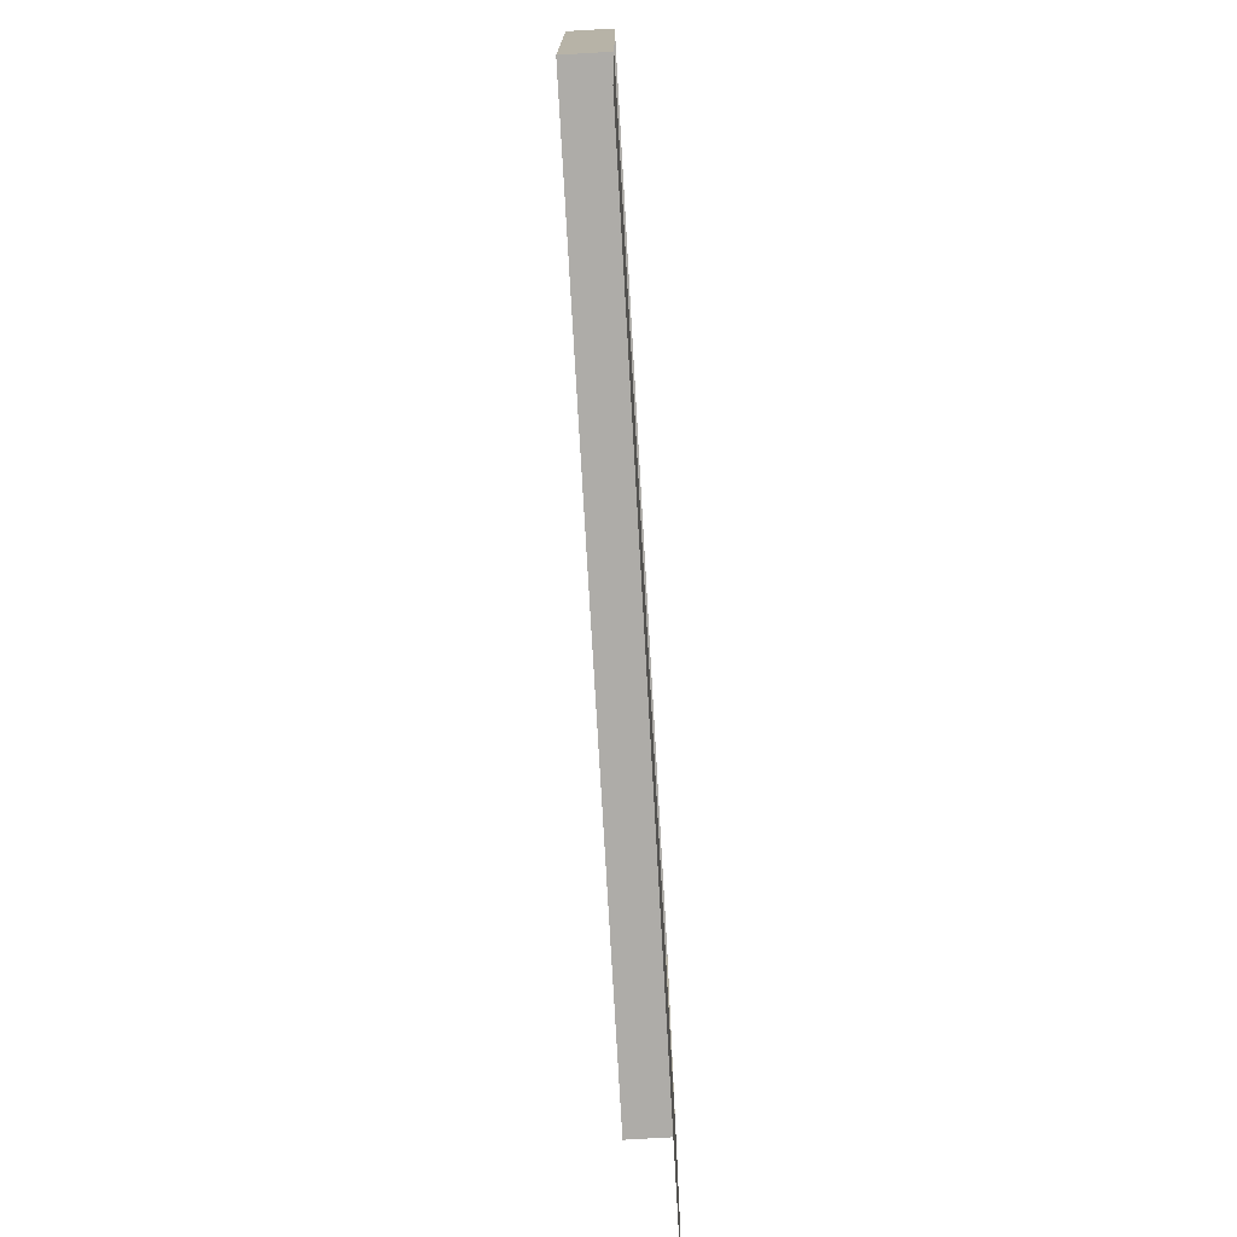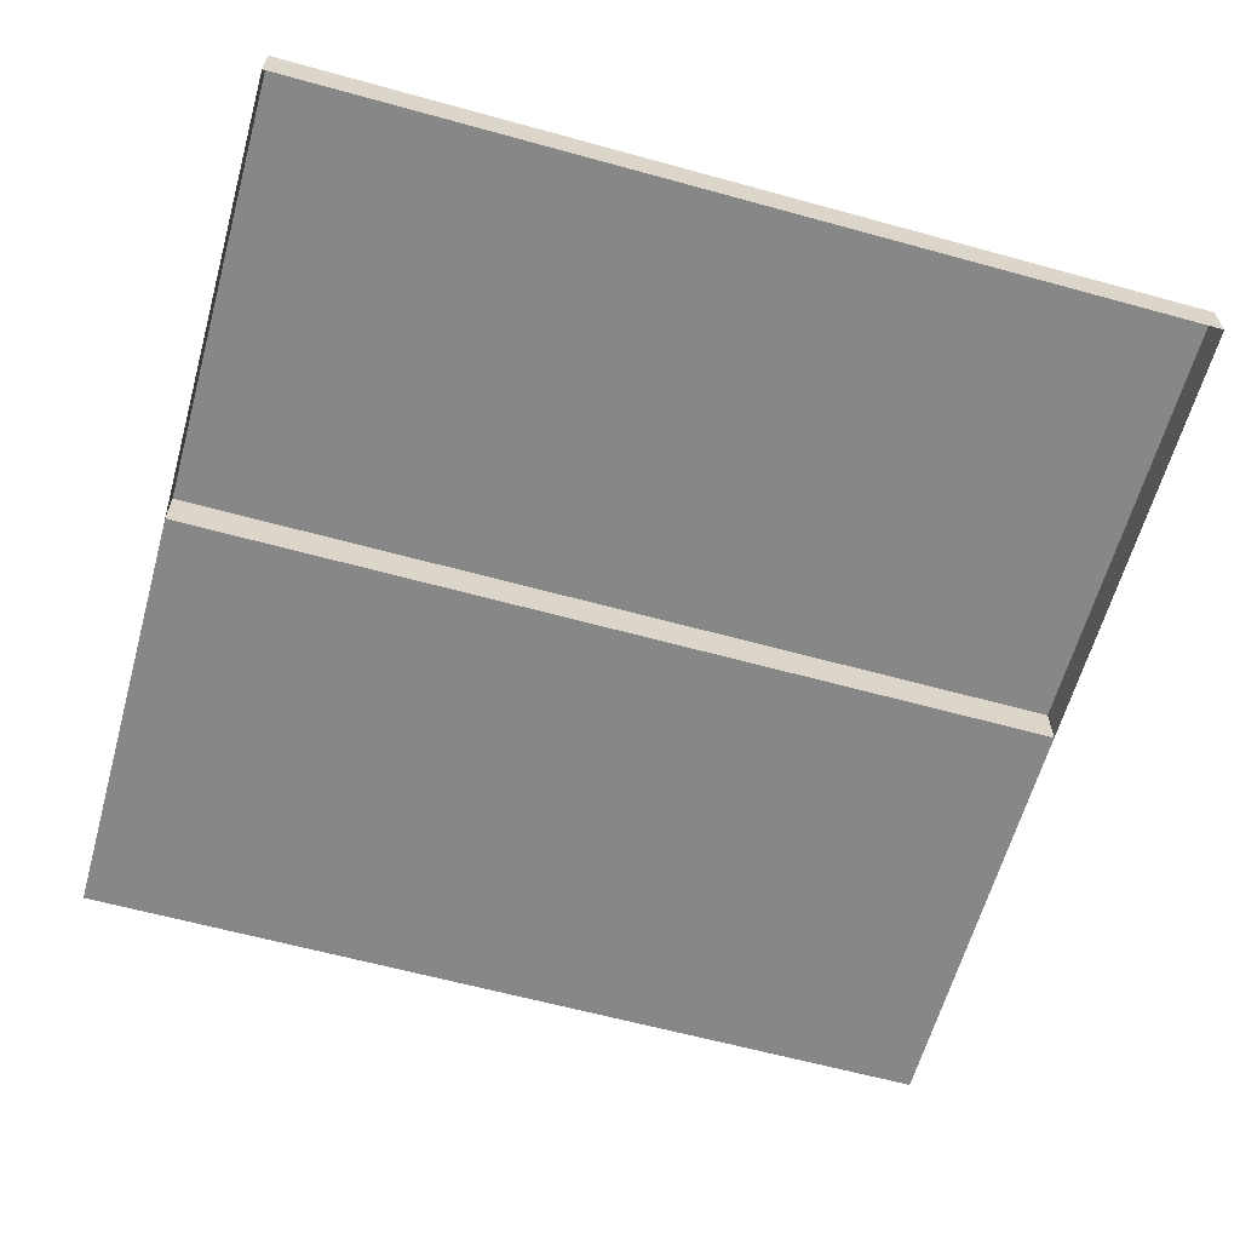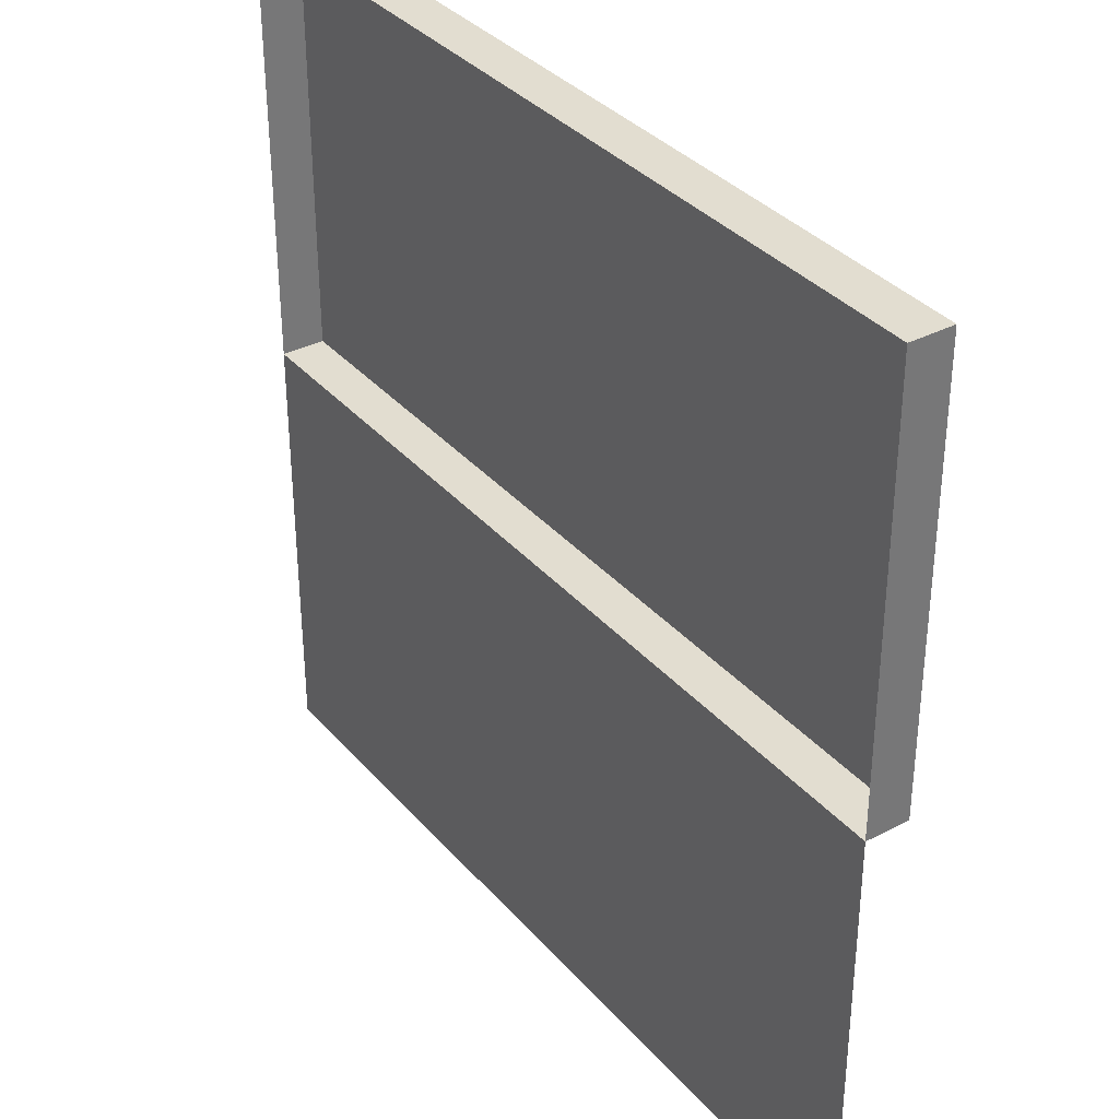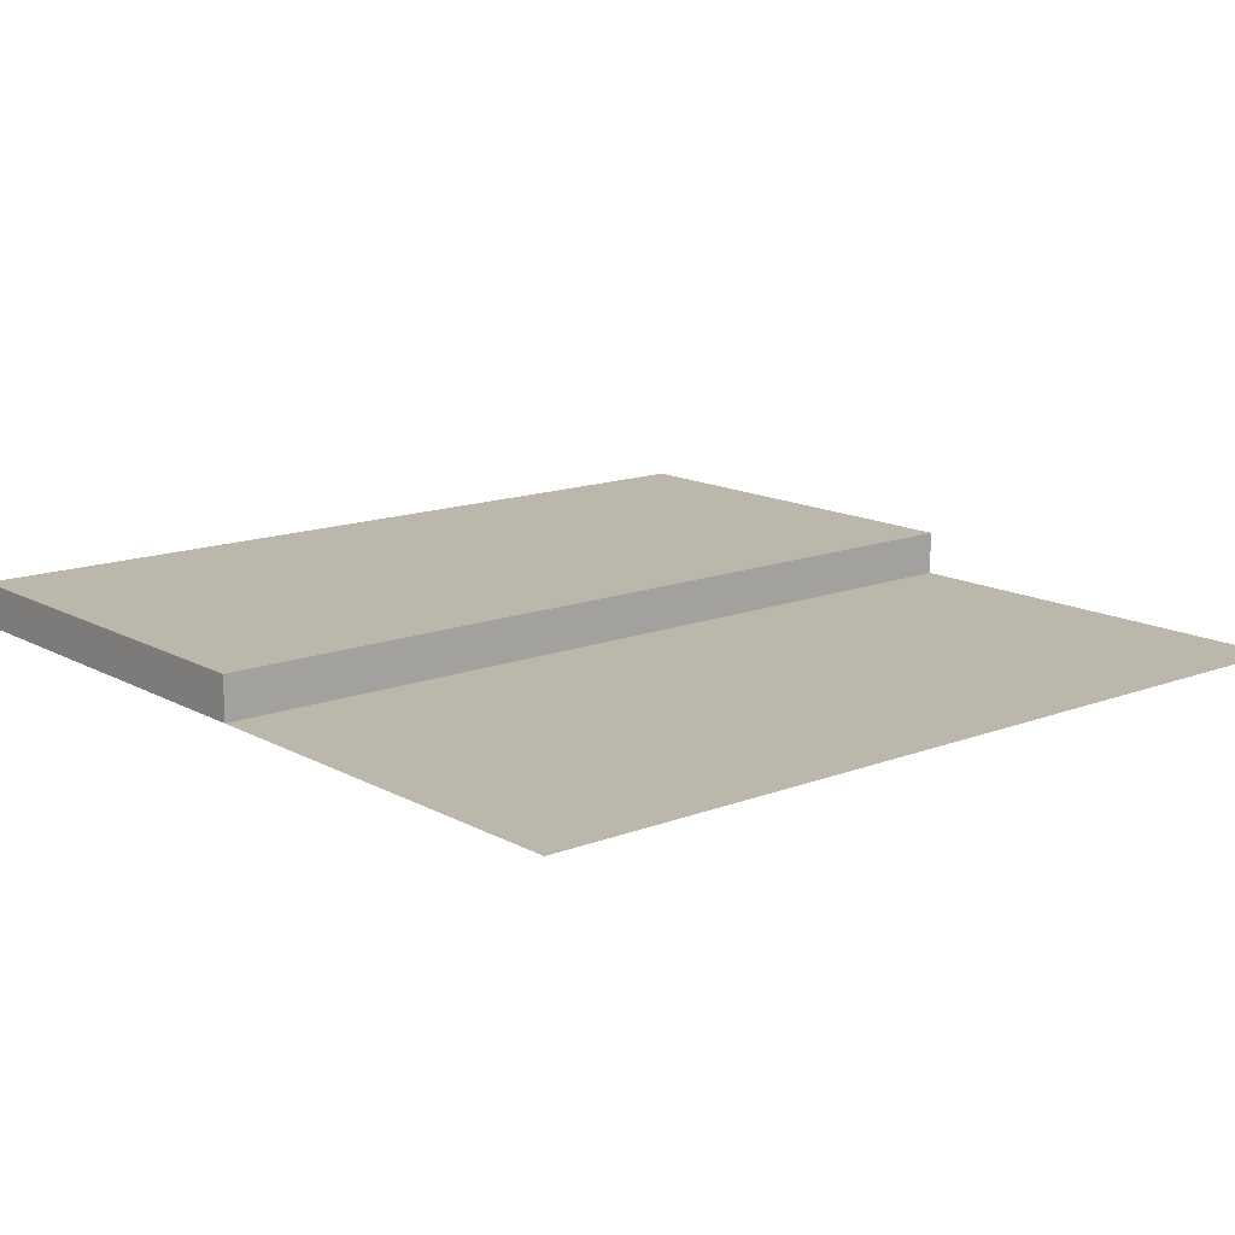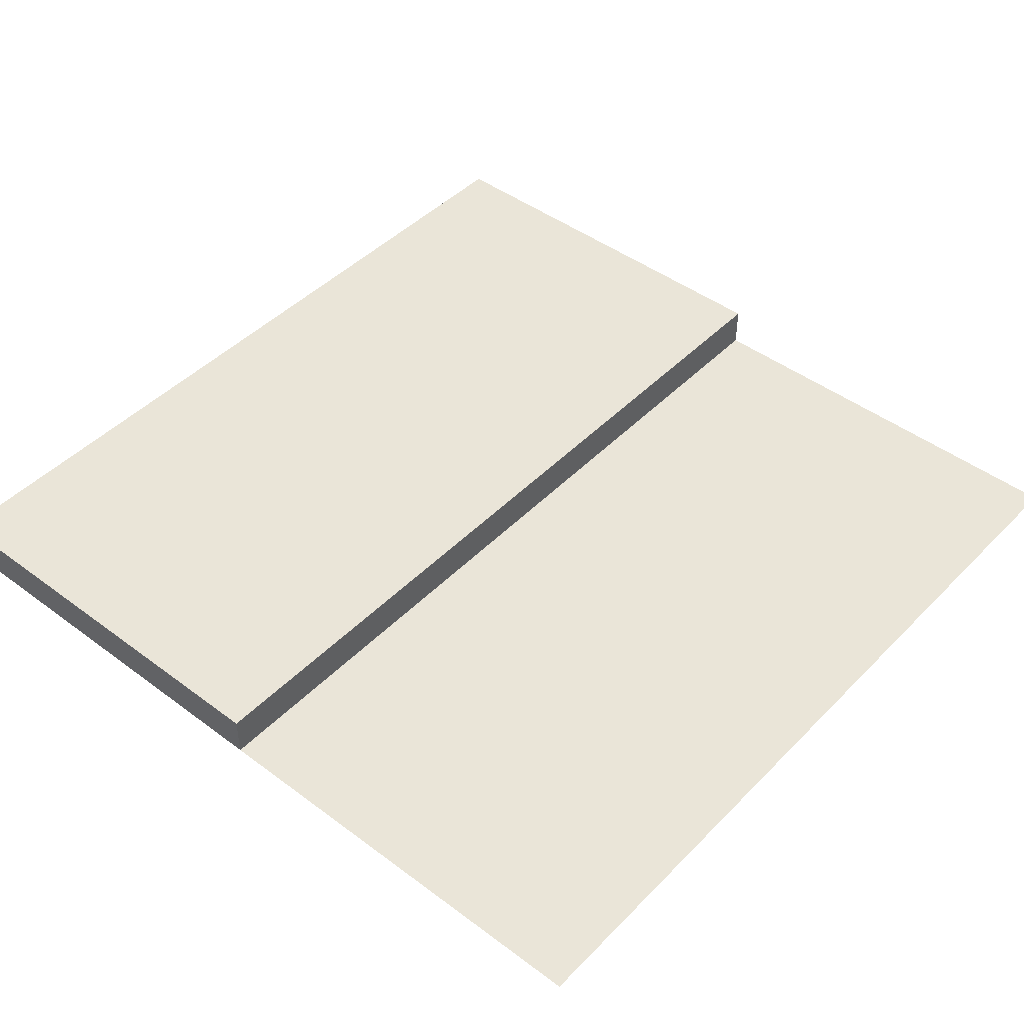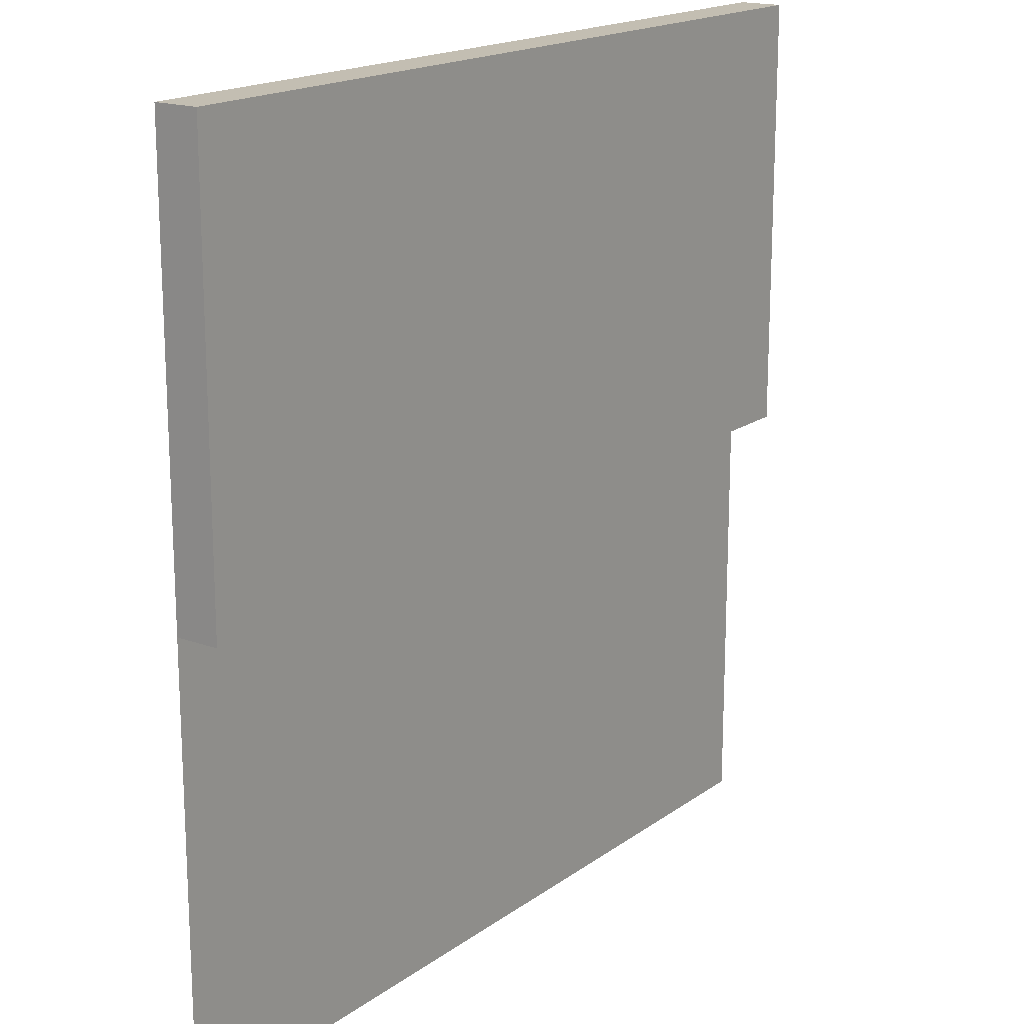
<metadata>
{"format":"obj","ext":"obj","renderer":"f3d","projection":"perspective","resolution":1024,"background":"white","views":[{"elev":-76.8,"azim":-86.7,"up":"+Z"},{"elev":-62.3,"azim":-15.6,"up":"+Y"},{"elev":35.1,"azim":55.2,"up":"+Z"},{"elev":14.2,"azim":139.9,"up":"+Y"},{"elev":45.2,"azim":130.8,"up":"+Y"},{"elev":17.5,"azim":125.9,"up":"+Z"}]}
</metadata>
<code>
o roadDirt_side
v -0.5 0 -0.5
v 0.5 0 -0
v 0.5 0 -0.5
v -0.5 0 0
v -0.5 0.05 0
v 0.5 0.05 0.5
v 0.5 0.05 -0
v -0.5 0.05 0.5
v 0.5 -0 0.5
v -0.5 -0 0.5
f 1 2 3
f 2 1 4
f 5 6 7
f 6 5 8
f 6 2 7
f 2 6 9
f 5 2 4
f 2 5 7
f 10 5 4
f 5 10 8
f 6 10 9
f 10 6 8

</code>
